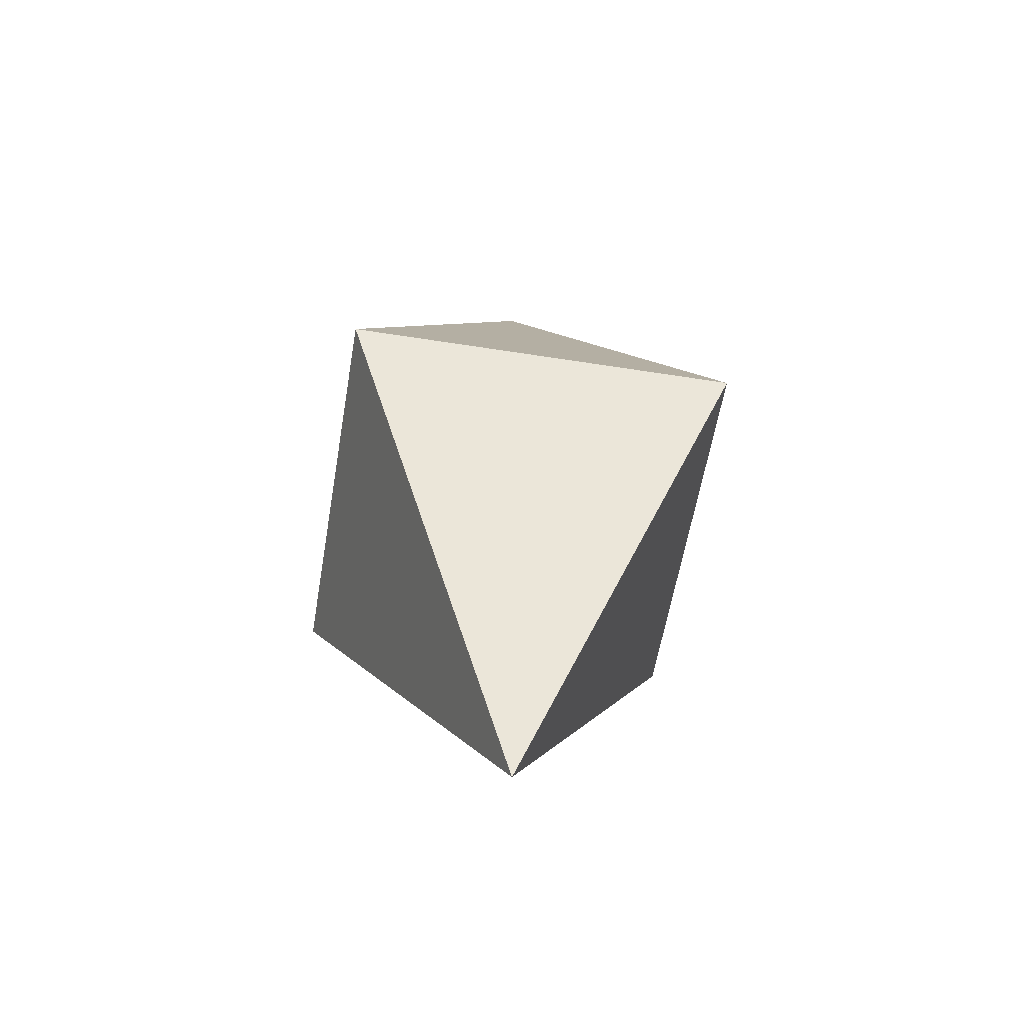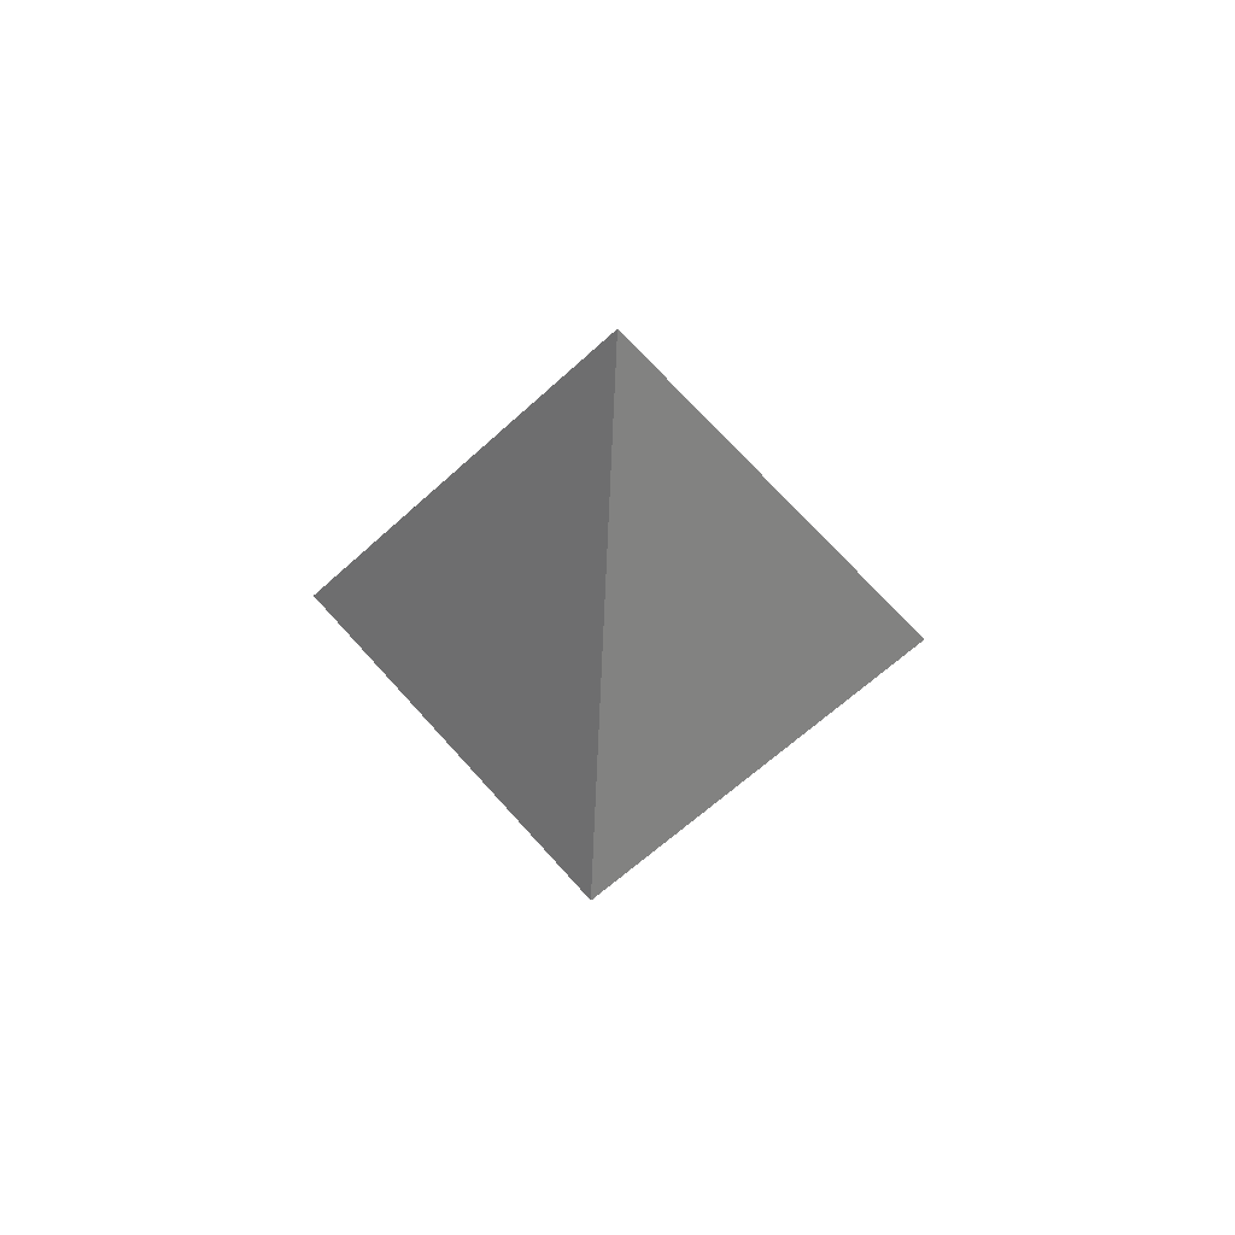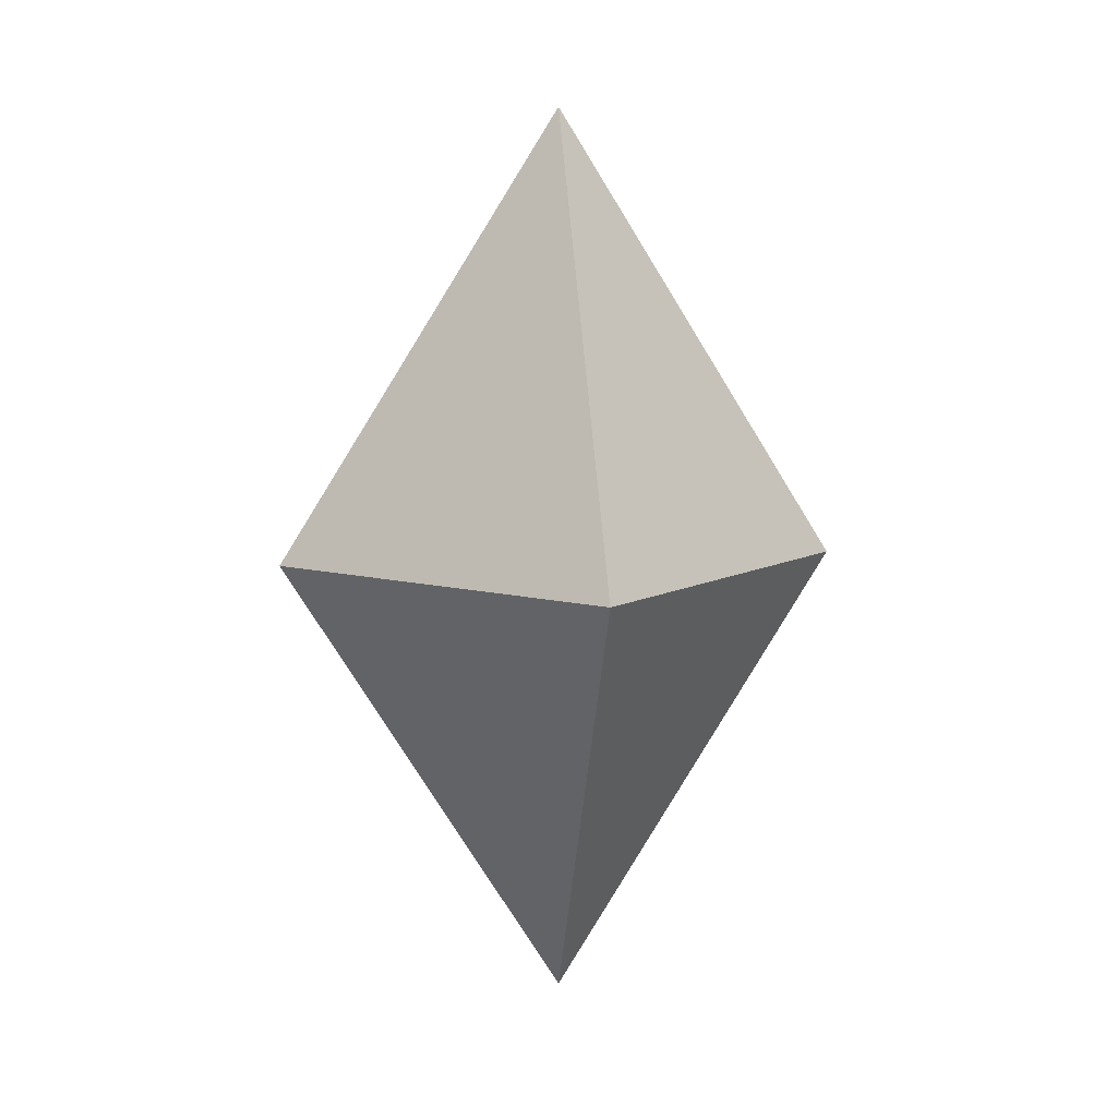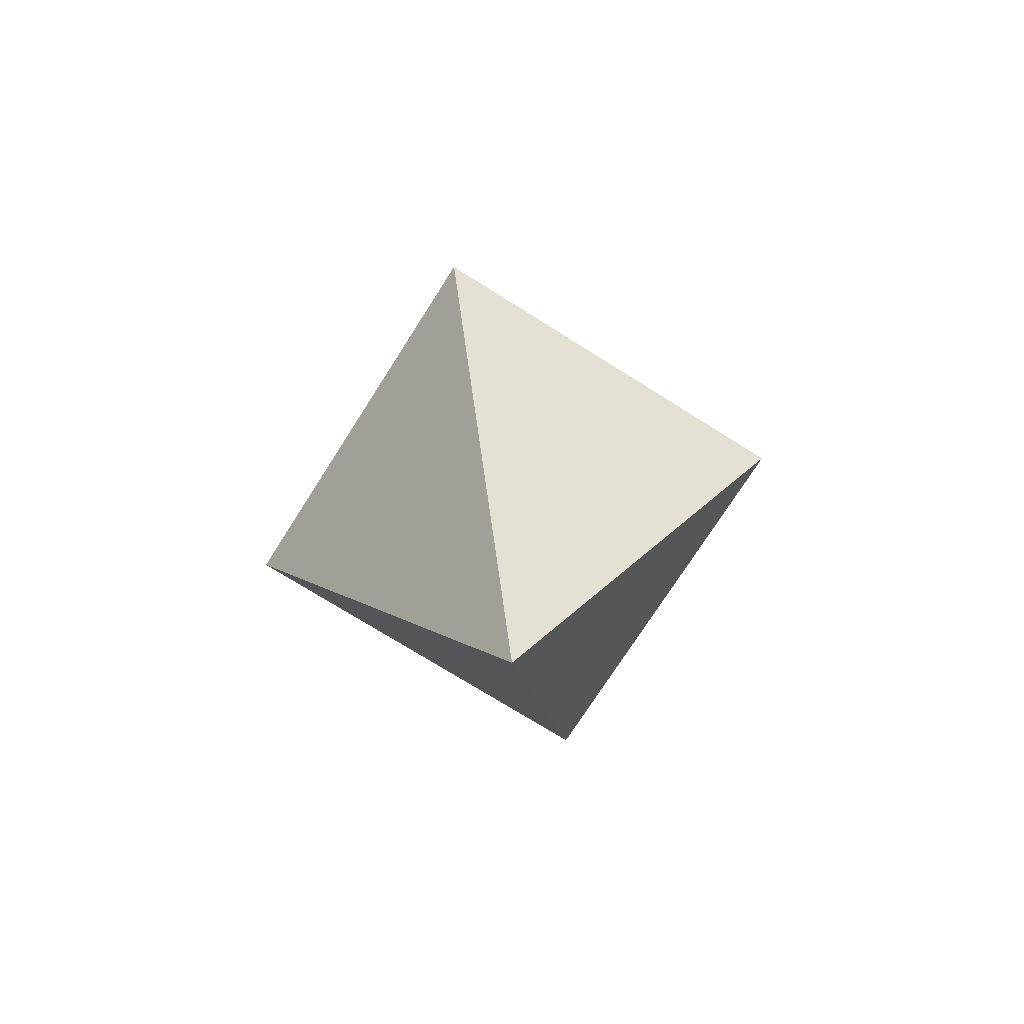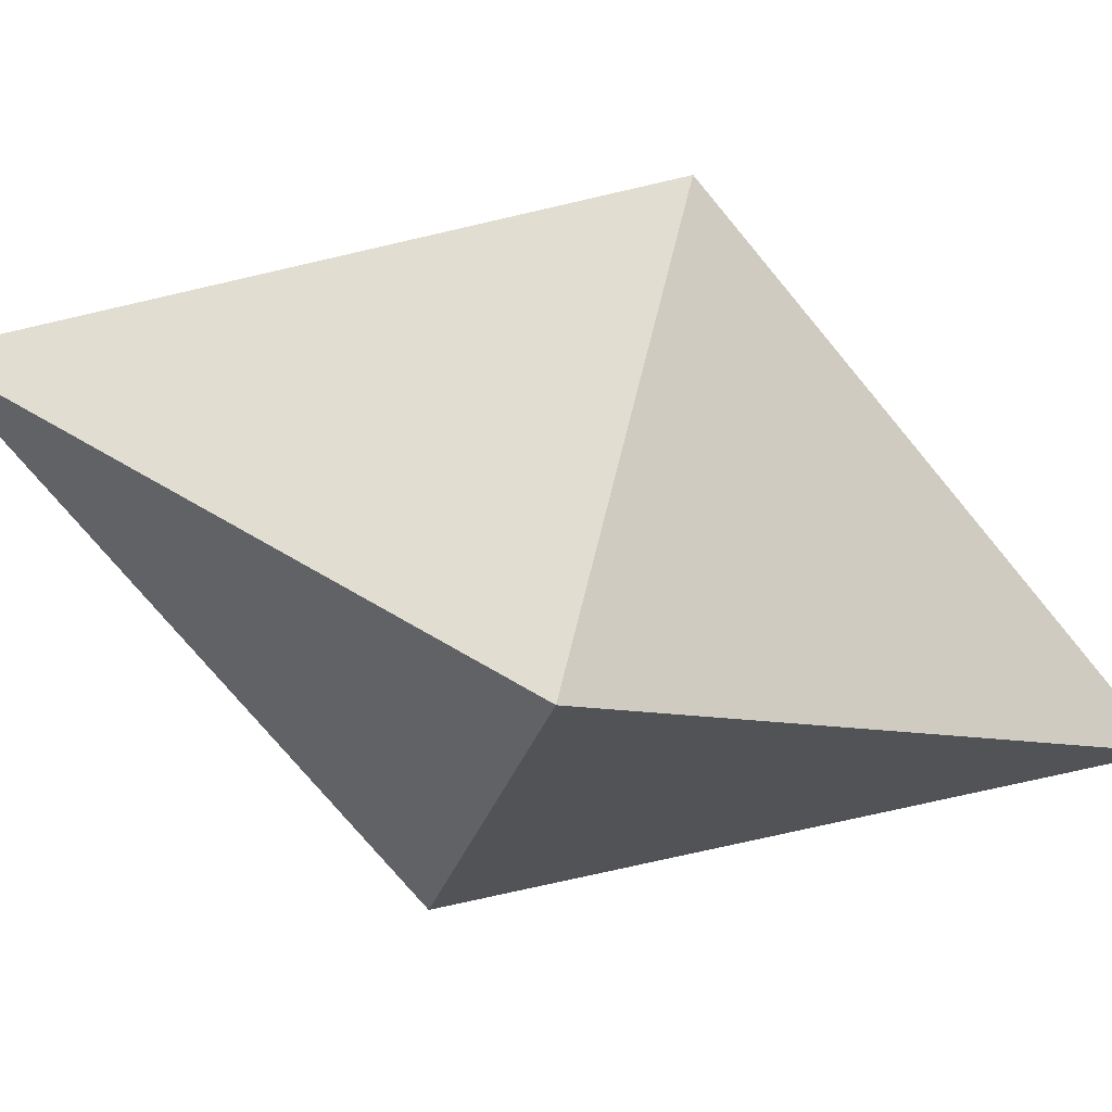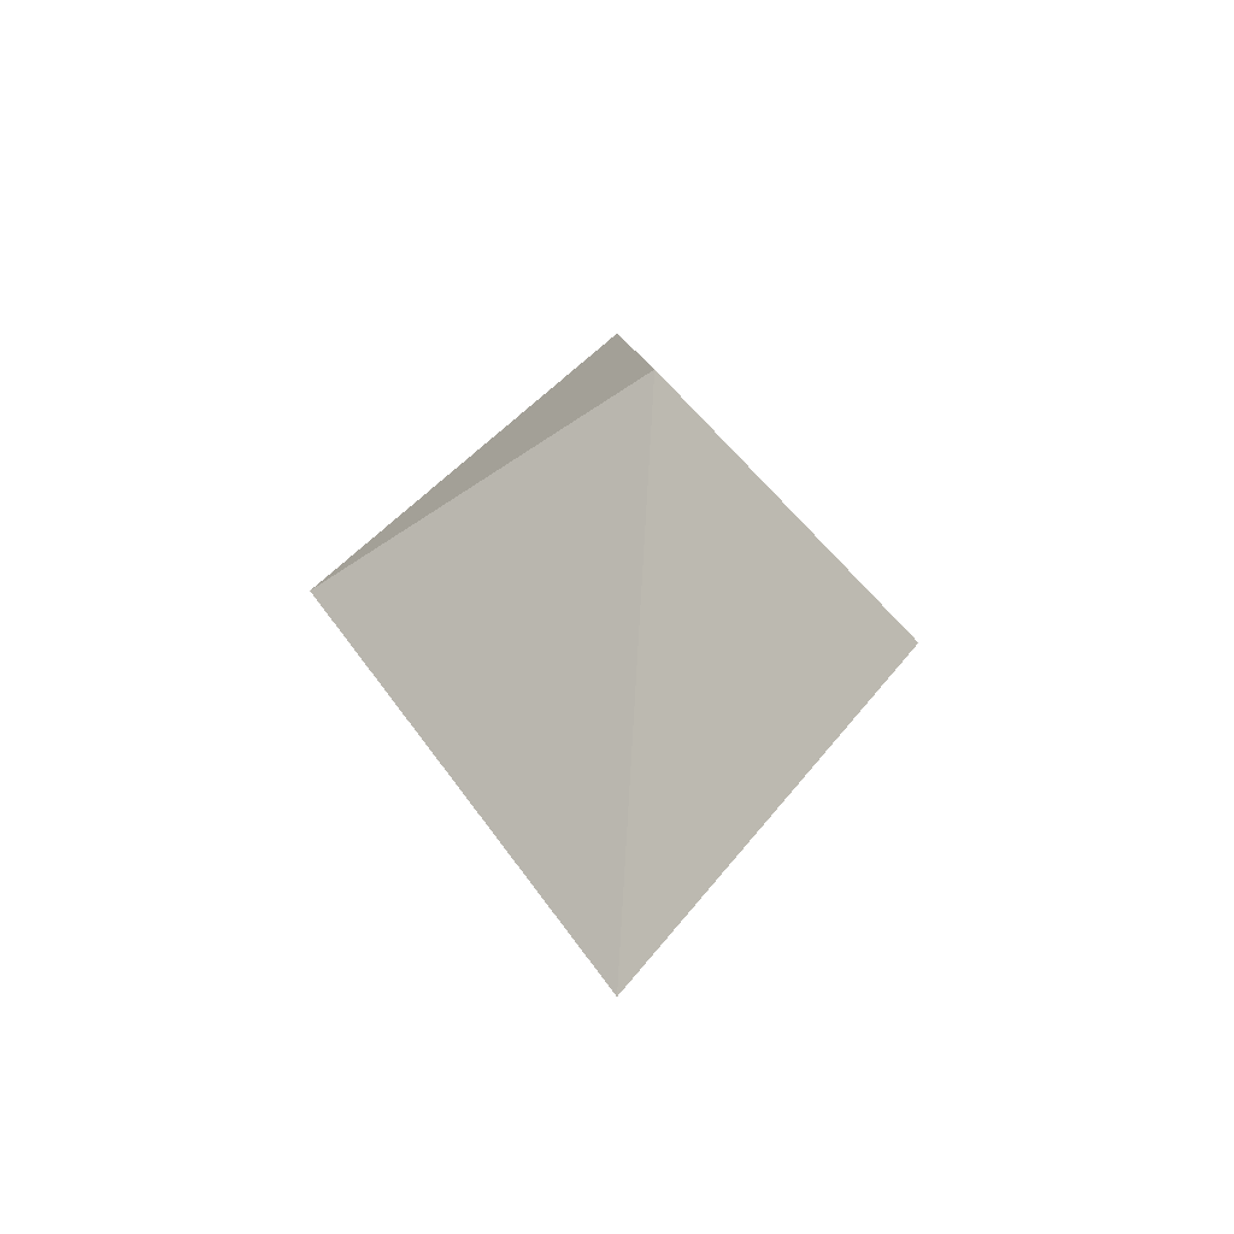
<metadata>
{"format":"obj","ext":"obj","renderer":"f3d","projection":"perspective","resolution":1024,"background":"white","views":[{"elev":-56.9,"azim":-144.4,"up":"+Y"},{"elev":60.7,"azim":-175.3,"up":"+Y"},{"elev":9.1,"azim":80.5,"up":"+Y"},{"elev":-72.4,"azim":-167.3,"up":"+Y"},{"elev":-71.2,"azim":71.2,"up":"+Z"},{"elev":-48.5,"azim":173.5,"up":"+Y"}]}
</metadata>
<code>
o Cube_Cube.001
v 0 -0.4 0
v 0 0 0.25
v 0 0.4 0
v 0 0 -0.25
v 0.25 0 0
v -0.25 0 0
f 2 6 1
f 4 3 5
f 2 5 3
f 2 1 5
f 6 4 1
f 4 6 3
f 6 2 3
f 5 1 4

</code>
